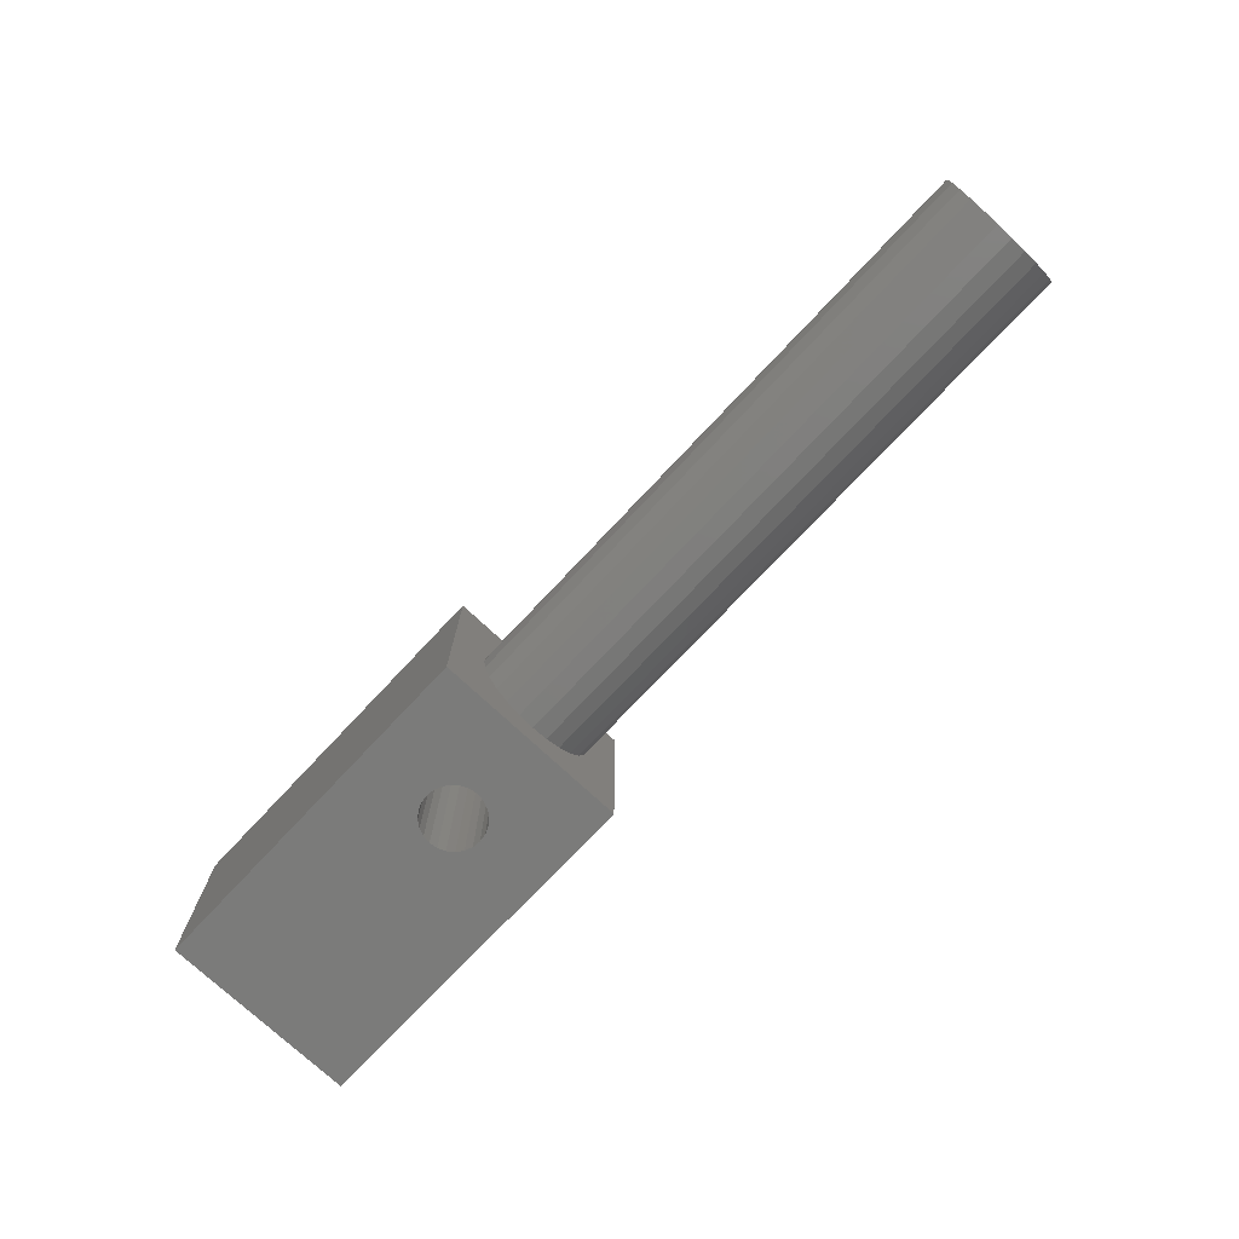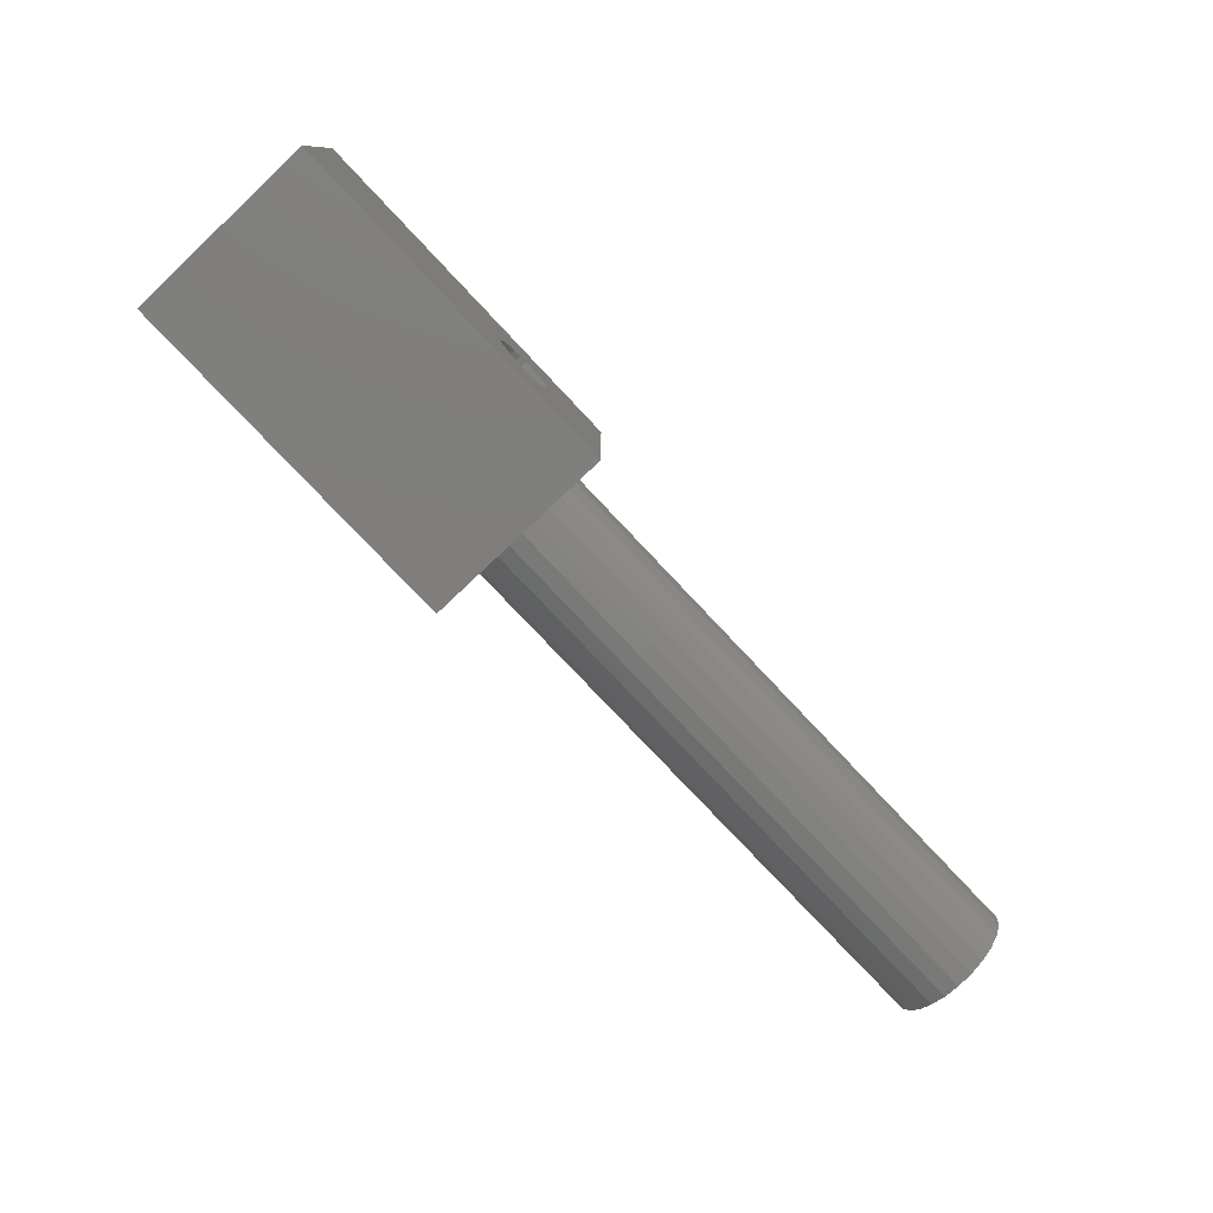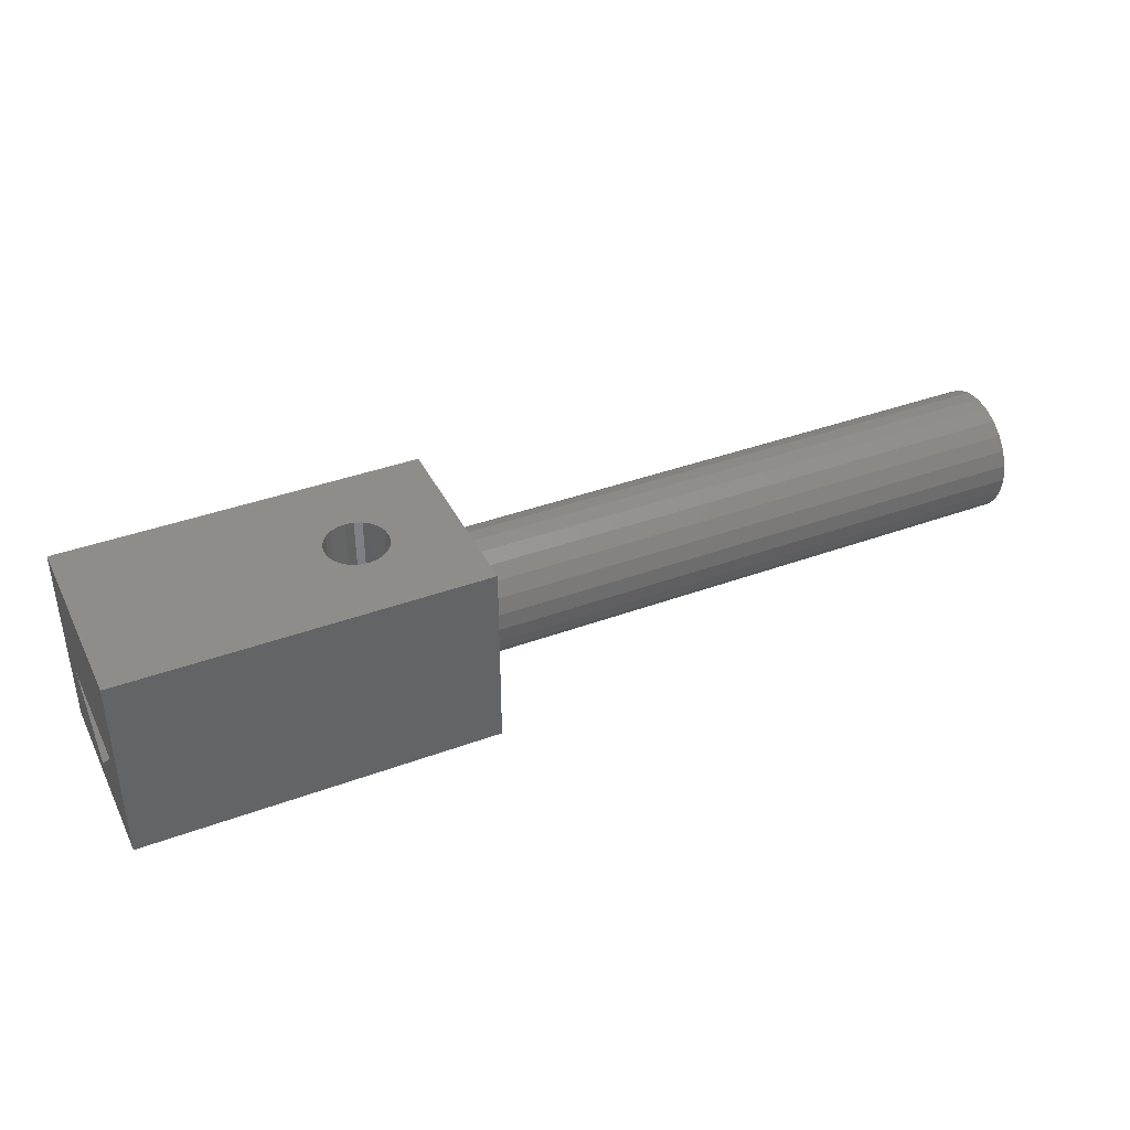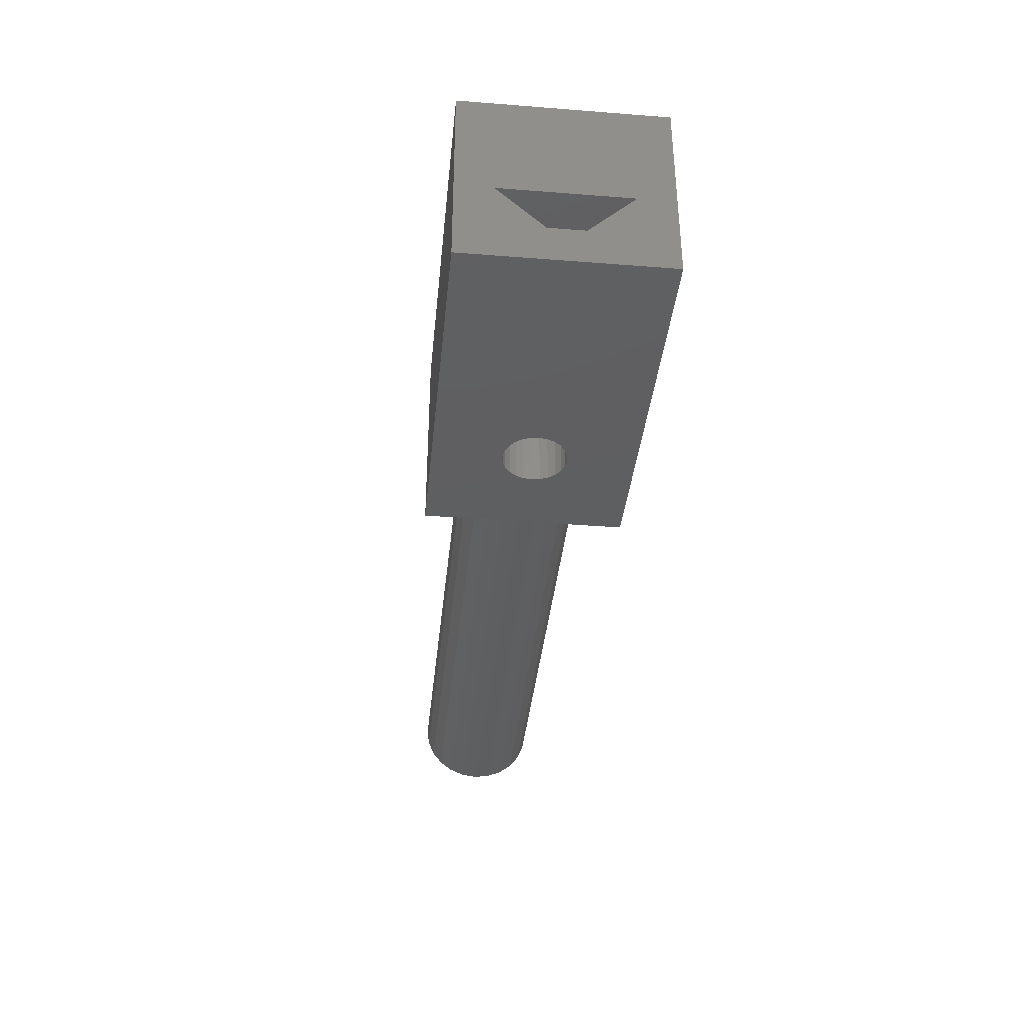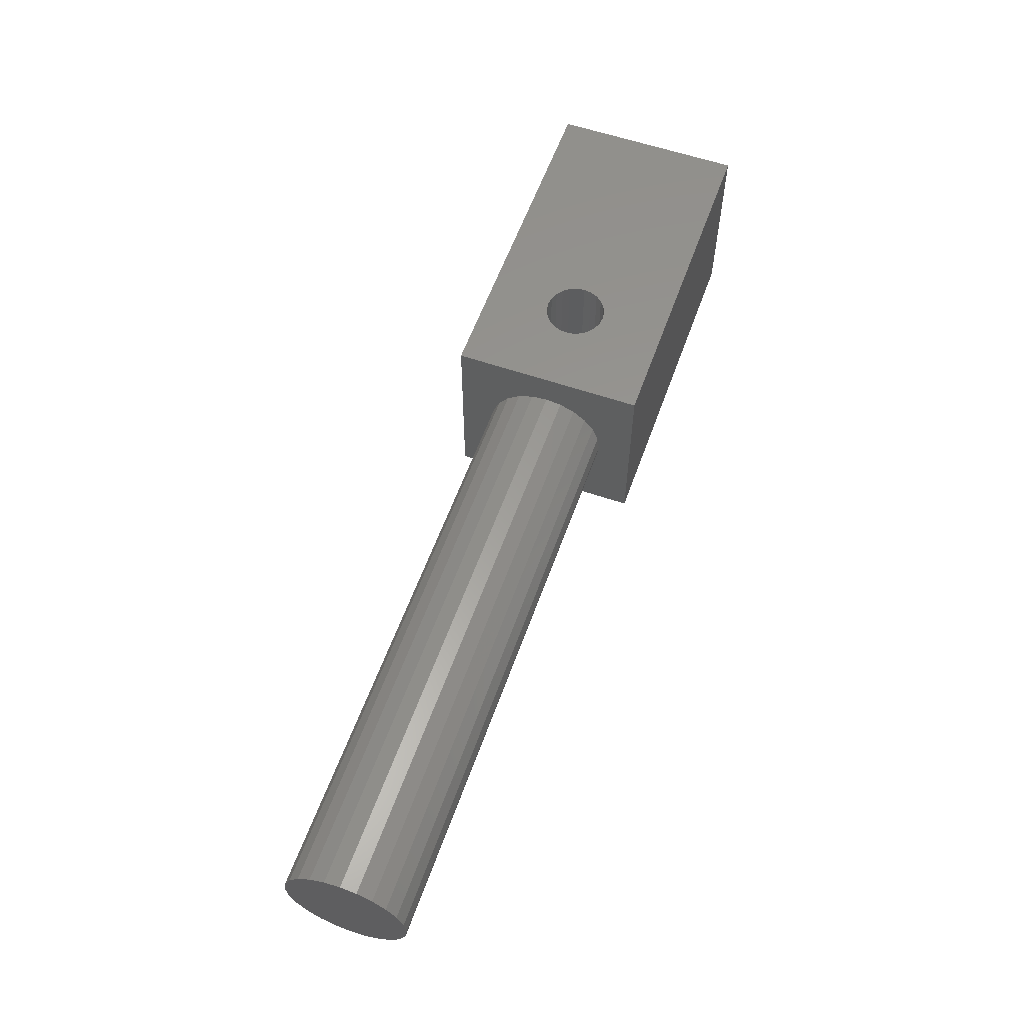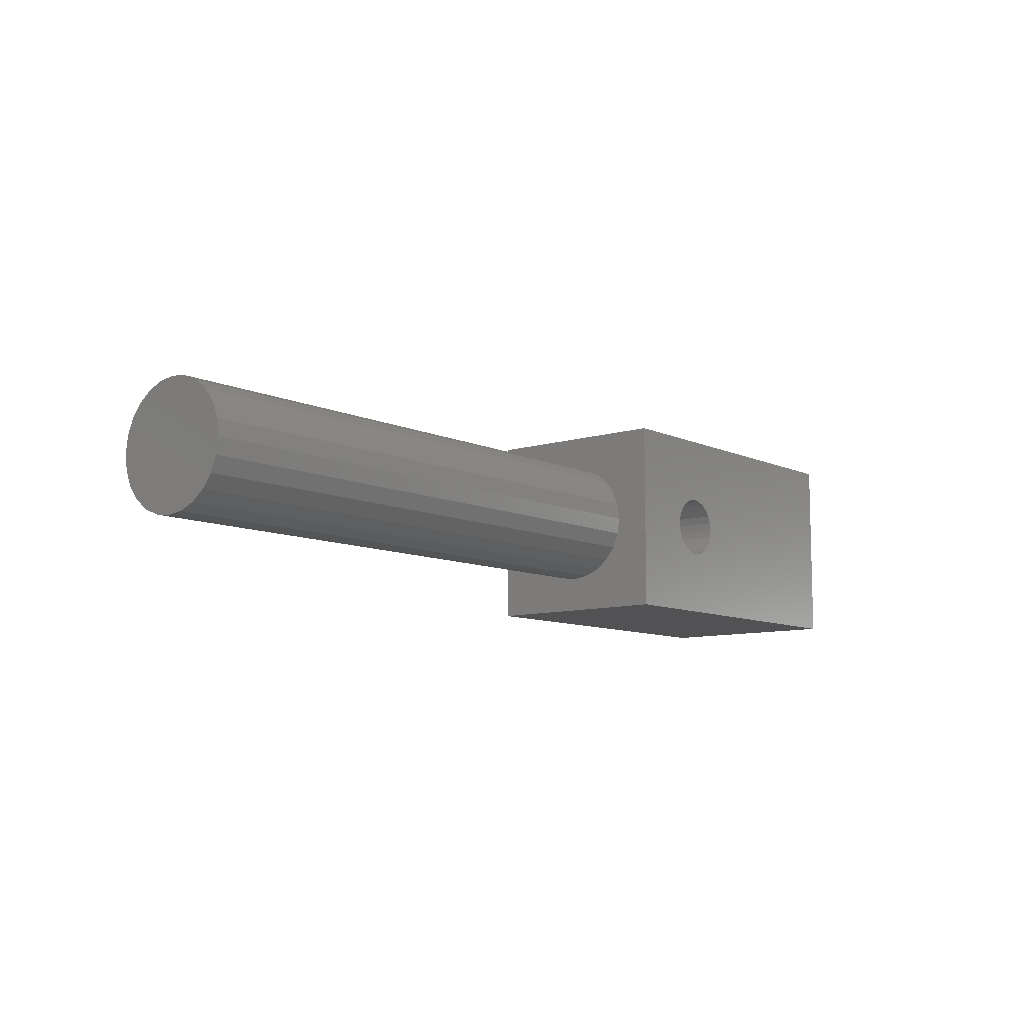
<metadata>
{"format":"stl","ext":"stl","renderer":"f3d","projection":"perspective","resolution":1024,"background":"white","views":[{"elev":-74.2,"azim":-133.2,"up":"+Y"},{"elev":-78.2,"azim":133.3,"up":"+Z"},{"elev":39.3,"azim":155.4,"up":"+Y"},{"elev":-37.8,"azim":84.3,"up":"+Y"},{"elev":58.3,"azim":-70.4,"up":"+Y"},{"elev":-9.3,"azim":-50.6,"up":"+Z"}]}
</metadata>
<code>
# stl→obj: 110 verts, 220 faces
v 153.9 146.3 150.3
v 136.5 136.9 150.3
v 136.5 146.3 150.3
v 153.9 136.9 150.3
v 136.5 136.9 159.7
v 153.9 146.3 159.7
v 136.5 146.3 159.7
v 153.9 136.9 159.7
v 140.9 146.3 153.5
v 141.3 146.3 153.5
v 140.5 146.3 153.7
v 140.2 146.3 153.9
v 140 146.3 154.2
v 139.8 146.3 154.6
v 139.8 146.3 155
v 139.8 146.3 155.3
v 140 146.3 155.7
v 140.2 146.3 156
v 140.5 146.3 156.2
v 140.9 146.3 156.4
v 141.3 146.3 156.5
v 142 146.3 153.7
v 141.7 146.3 153.5
v 142.4 146.3 153.9
v 142.6 146.3 154.2
v 142.7 146.3 154.6
v 142.8 146.3 155
v 142.7 146.3 155.3
v 142.6 146.3 155.7
v 142.4 146.3 156
v 142 146.3 156.2
v 141.7 146.3 156.4
v 142 136.9 153.7
v 141.7 136.9 153.5
v 141.3 136.9 153.5
v 142.4 136.9 153.9
v 142.6 136.9 154.2
v 142.7 136.9 154.6
v 142.8 136.9 155
v 142.7 136.9 155.3
v 142.6 136.9 155.7
v 142.4 136.9 156
v 142 136.9 156.2
v 141.7 136.9 156.4
v 141.3 136.9 156.5
v 140 136.9 154.2
v 140.2 136.9 153.9
v 140.5 136.9 153.7
v 140.9 136.9 153.5
v 139.8 136.9 154.6
v 139.8 136.9 155
v 139.8 136.9 155.3
v 140 136.9 155.7
v 140.2 136.9 156
v 140.5 136.9 156.2
v 140.9 136.9 156.4
v 136.5 138.7 155.8
v 136.5 139 156.5
v 136.5 139.5 157.1
v 136.5 140.1 157.6
v 136.5 140.8 157.9
v 136.5 138.6 155
v 136.5 141.6 158
v 136.5 142.4 157.9
v 136.5 143.1 157.6
v 136.5 143.7 157.1
v 136.5 144.2 156.5
v 136.5 144.5 155.8
v 136.5 144.6 155
v 136.5 140.8 152.1
v 136.5 140.1 152.4
v 136.5 139.5 152.9
v 136.5 139 153.5
v 136.5 138.7 154.2
v 136.5 141.6 152
v 136.5 142.4 152.1
v 136.5 143.1 152.4
v 136.5 143.7 152.9
v 136.5 144.2 153.5
v 136.5 144.5 154.2
v 108.5 138.7 155.8
v 108.5 138.7 154.2
v 108.5 138.6 155
v 108.5 139 156.5
v 108.5 139 153.5
v 108.5 139.5 157.1
v 108.5 139.5 152.9
v 108.5 140.1 157.6
v 108.5 140.1 152.4
v 108.5 140.8 157.9
v 108.5 140.8 152.1
v 108.5 141.6 158
v 108.5 141.6 152
v 108.5 142.4 157.9
v 108.5 142.4 152.1
v 108.5 143.1 157.6
v 108.5 143.1 152.4
v 108.5 143.7 157.1
v 108.5 143.7 152.9
v 108.5 144.2 156.5
v 108.5 144.2 153.5
v 108.5 144.5 155.8
v 108.5 144.5 154.2
v 108.5 144.6 155
v 153.9 137.9 155
v 153.9 140.9 152
v 153.9 140.9 158
v 151.9 140.9 158
v 151.9 137.9 155
v 151.9 140.9 152
f 1 2 3
f 2 1 4
f 5 6 7
f 6 5 8
f 3 9 10
f 9 3 11
f 11 3 12
f 12 3 13
f 13 3 7
f 13 7 14
f 14 7 15
f 15 7 16
f 16 7 17
f 17 7 18
f 18 7 19
f 19 7 20
f 20 7 21
f 21 7 6
f 3 6 1
f 6 3 22
f 22 3 23
f 23 3 10
f 6 22 24
f 6 24 25
f 6 25 26
f 6 26 27
f 6 27 28
f 6 28 29
f 6 29 30
f 6 30 31
f 6 31 32
f 6 32 21
f 8 2 4
f 2 8 33
f 2 33 34
f 2 34 35
f 33 8 36
f 36 8 37
f 37 8 38
f 38 8 39
f 39 8 40
f 40 8 41
f 41 8 42
f 42 8 43
f 43 8 44
f 44 8 45
f 2 46 5
f 46 2 47
f 47 2 48
f 48 2 49
f 49 2 35
f 5 46 50
f 5 50 51
f 5 51 52
f 5 52 53
f 5 53 54
f 5 54 55
f 5 55 56
f 5 56 45
f 5 45 8
f 5 57 2
f 57 5 58
f 58 5 59
f 59 5 60
f 60 5 61
f 61 5 7
f 2 57 62
f 61 7 63
f 63 7 64
f 64 7 65
f 65 7 66
f 66 7 67
f 67 7 68
f 68 7 69
f 2 70 3
f 70 2 71
f 71 2 72
f 72 2 73
f 73 2 74
f 74 2 62
f 3 70 75
f 3 75 76
f 3 76 77
f 3 77 78
f 3 78 79
f 3 79 80
f 3 80 69
f 3 69 7
f 33 24 22
f 24 33 36
f 37 24 36
f 24 37 25
f 38 25 37
f 25 38 26
f 39 26 38
f 26 39 27
f 28 39 40
f 39 28 27
f 29 40 41
f 40 29 28
f 30 41 42
f 41 30 29
f 30 43 31
f 43 30 42
f 31 44 32
f 44 31 43
f 32 45 21
f 45 32 44
f 21 56 20
f 56 21 45
f 20 55 19
f 55 20 56
f 19 54 18
f 54 19 55
f 17 54 53
f 54 17 18
f 16 53 52
f 53 16 17
f 15 52 51
f 52 15 16
f 50 15 51
f 15 50 14
f 46 14 50
f 14 46 13
f 47 13 46
f 13 47 12
f 47 11 12
f 11 47 48
f 48 9 11
f 9 48 49
f 49 10 9
f 10 49 35
f 35 23 10
f 23 35 34
f 34 22 23
f 22 34 33
f 81 82 83
f 82 81 84
f 82 84 85
f 85 84 86
f 85 86 87
f 87 86 88
f 87 88 89
f 89 88 90
f 89 90 91
f 91 90 92
f 91 92 93
f 93 92 94
f 93 94 95
f 95 94 96
f 95 96 97
f 97 96 98
f 97 98 99
f 99 98 100
f 99 100 101
f 101 100 102
f 101 102 103
f 103 102 104
f 86 60 88
f 60 86 59
f 59 84 58
f 84 59 86
f 58 81 57
f 81 58 84
f 57 83 62
f 83 57 81
f 62 82 74
f 82 62 83
f 74 85 73
f 85 74 82
f 73 87 72
f 87 73 85
f 71 87 89
f 87 71 72
f 70 89 91
f 89 70 71
f 75 91 93
f 91 75 70
f 76 93 95
f 93 76 75
f 77 95 97
f 95 77 76
f 78 97 99
f 97 78 77
f 99 79 78
f 79 99 101
f 101 80 79
f 80 101 103
f 103 69 80
f 69 103 104
f 104 68 69
f 68 104 102
f 102 67 68
f 67 102 100
f 100 66 67
f 66 100 98
f 96 66 98
f 66 96 65
f 94 65 96
f 65 94 64
f 92 64 94
f 64 92 63
f 90 63 92
f 63 90 61
f 88 61 90
f 61 88 60
f 4 105 8
f 105 4 106
f 106 4 1
f 106 1 107
f 8 107 6
f 107 8 105
f 6 107 1
f 108 109 110
f 106 108 110
f 108 106 107
f 108 105 109
f 105 108 107
f 109 106 110
f 106 109 105

</code>
